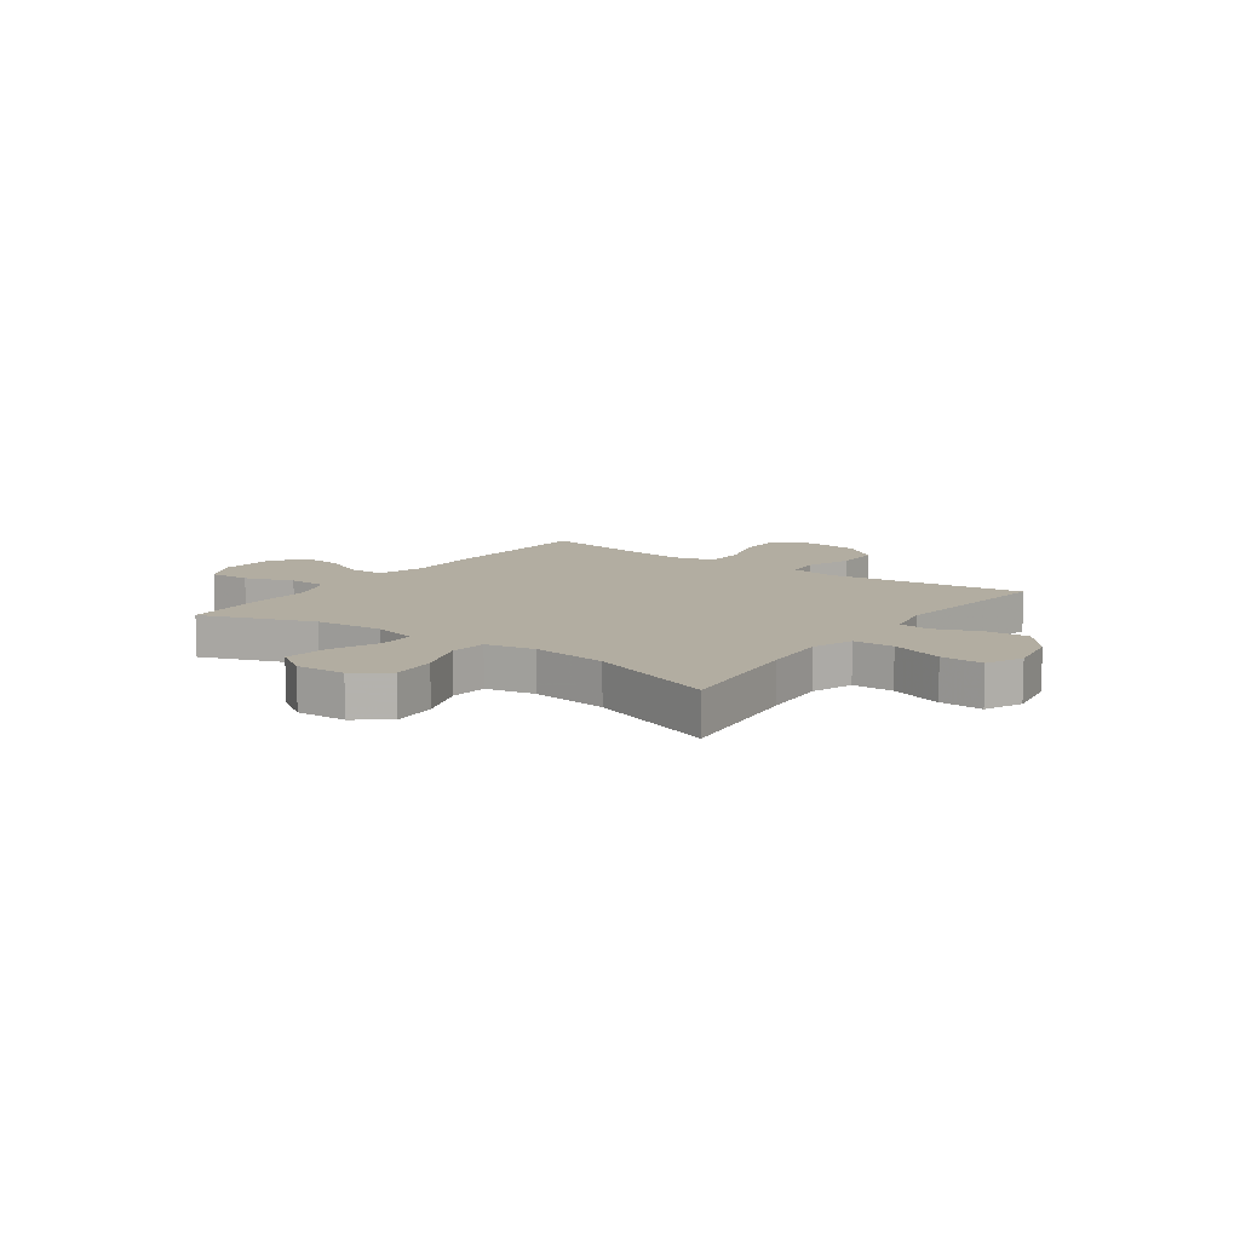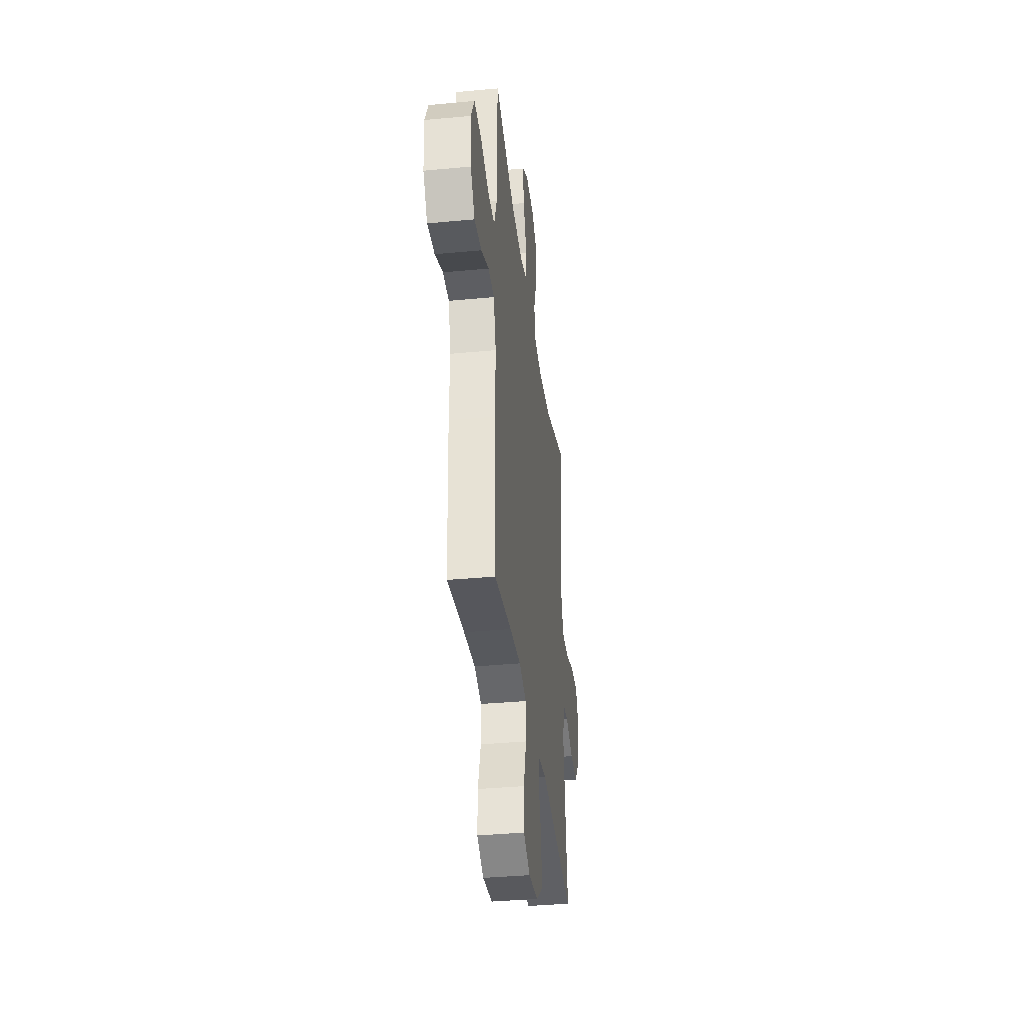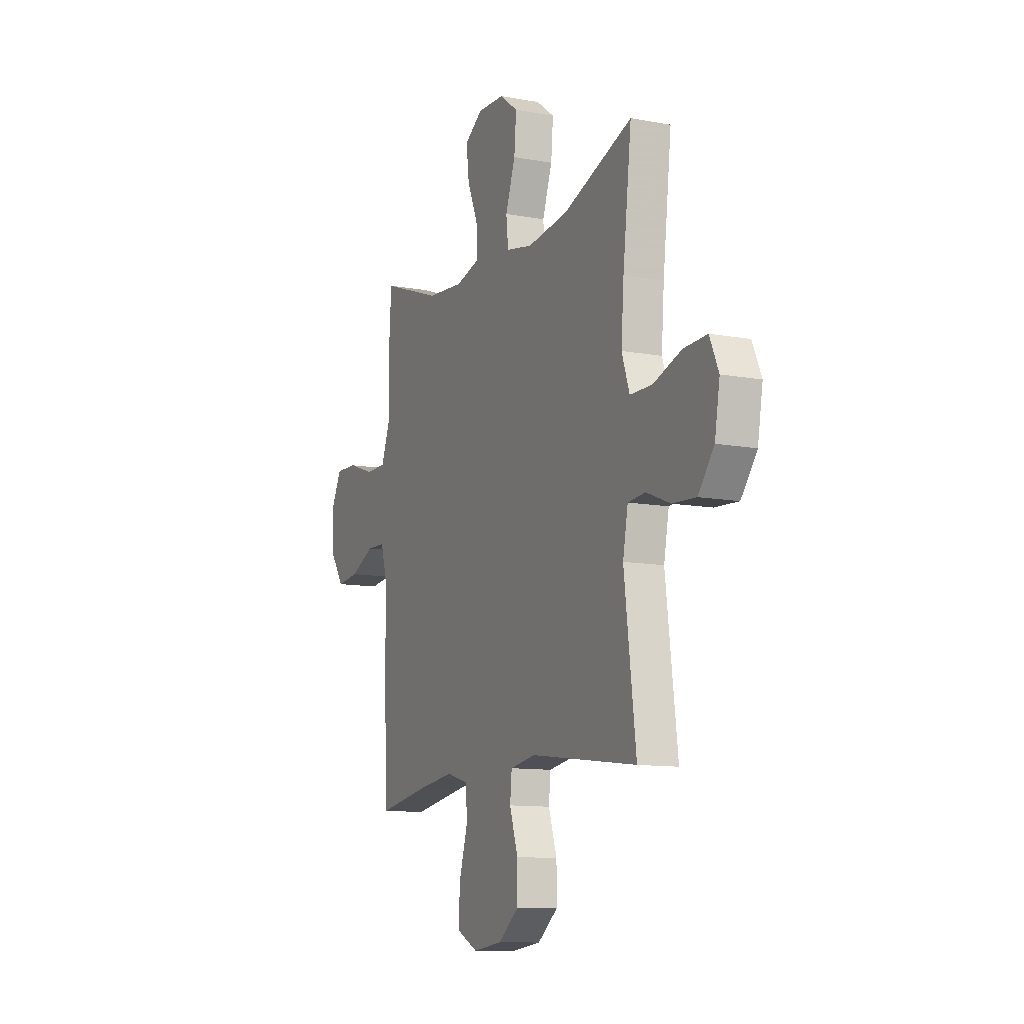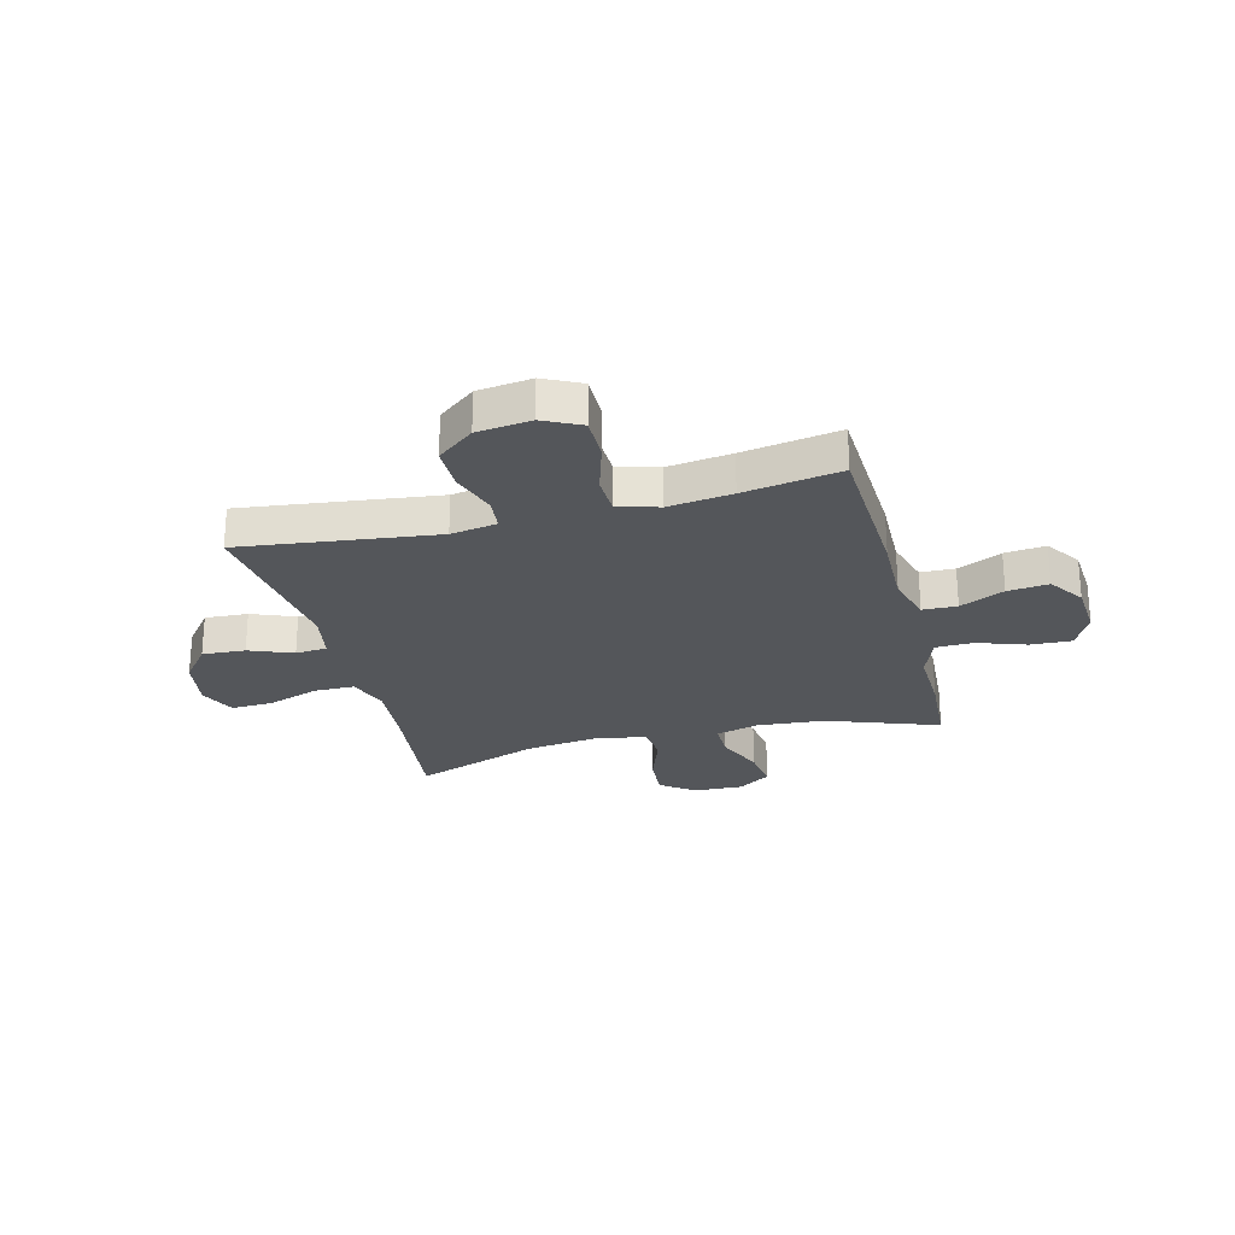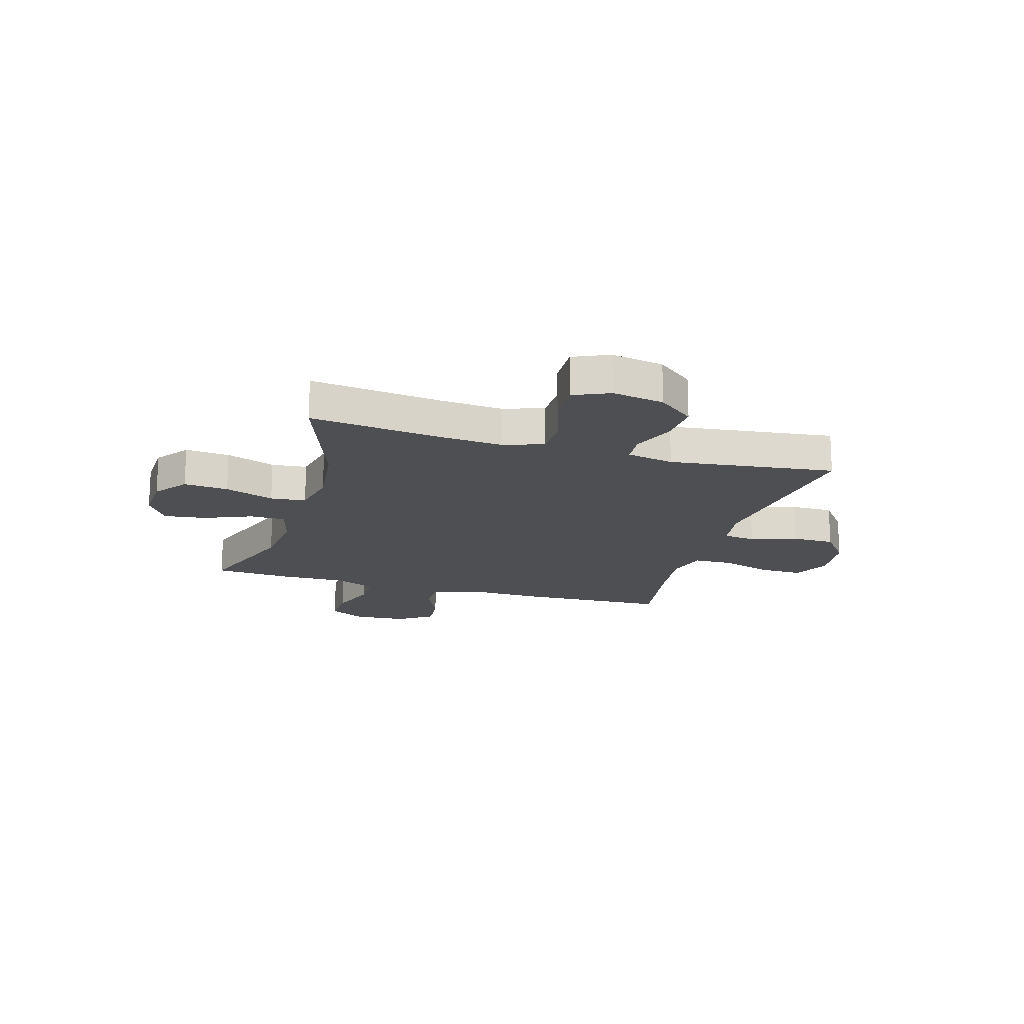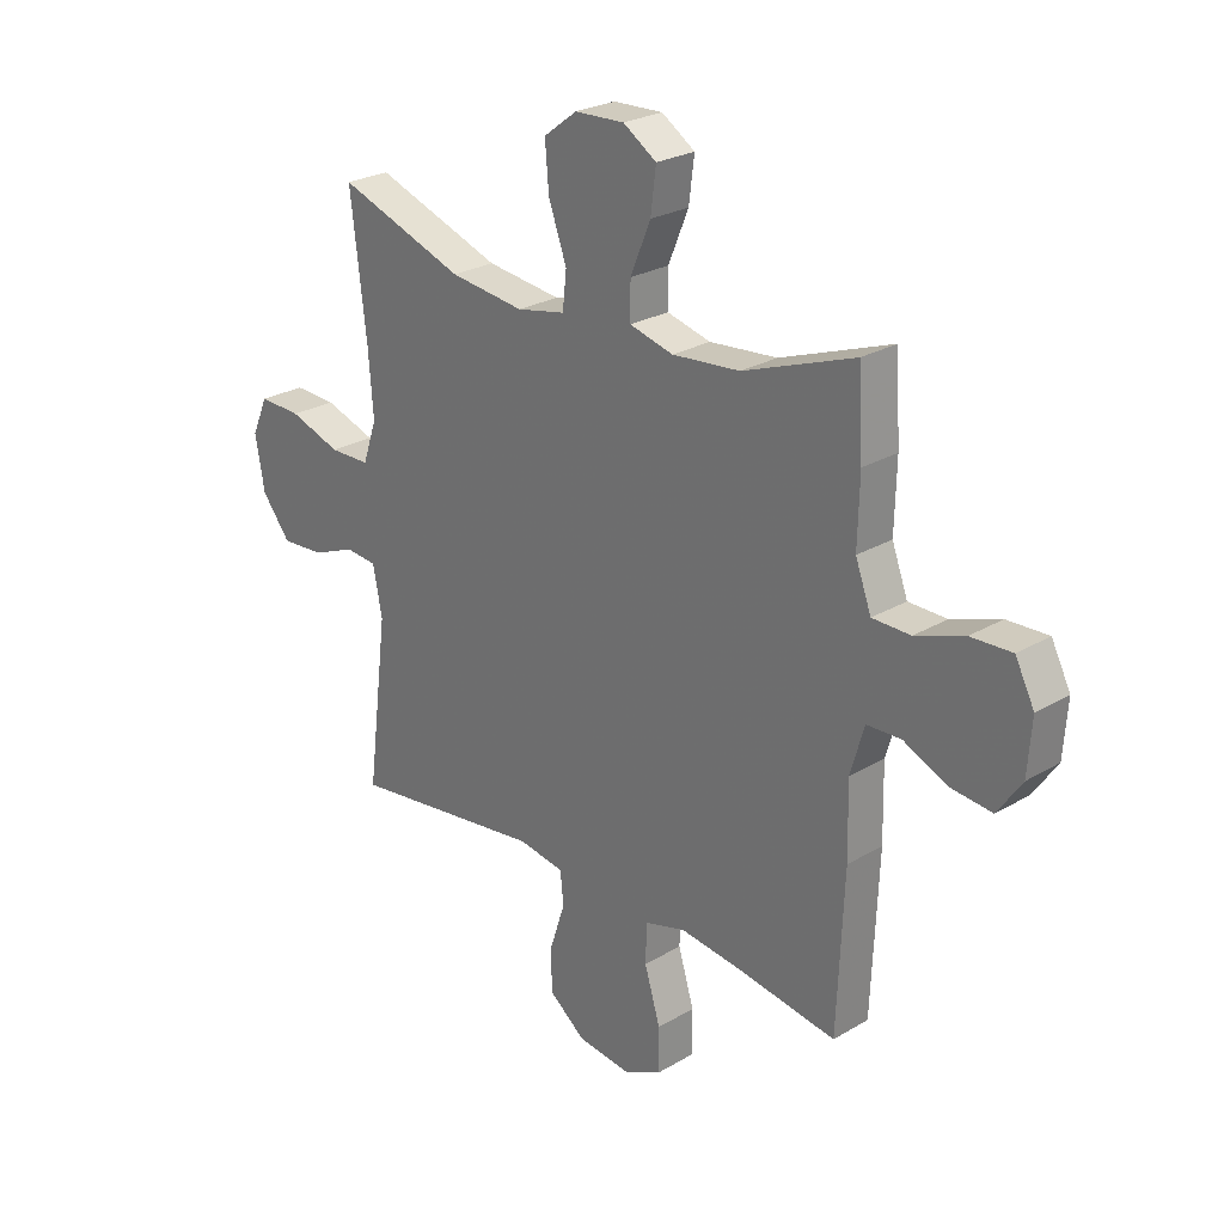
<metadata>
{"format":"obj","ext":"obj","renderer":"f3d","projection":"perspective","resolution":1024,"background":"white","views":[{"elev":10.5,"azim":35.8,"up":"+Y"},{"elev":-36.8,"azim":-83.0,"up":"+Z"},{"elev":-11.2,"azim":65.5,"up":"+Z"},{"elev":-25.6,"azim":-165.4,"up":"+Y"},{"elev":-17.8,"azim":73.5,"up":"+Y"},{"elev":25.5,"azim":-133.5,"up":"+Z"}]}
</metadata>
<code>
v 0.5 0.07 -0.5
v 0.141 0.07 -0.454
v 0.056 0.07 -0.468
v 0.05 0.07 -0.528
v 0.078 0.07 -0.613
v 0.078 0.07 -0.694
v 0.01 0.07 -0.747
v -0.089 0.07 -0.759
v -0.158 0.07 -0.725
v -0.157 0.07 -0.645
v -0.128 0.07 -0.549
v -0.13 0.07 -0.477
v -0.205 0.07 -0.456
v -0.322 0.07 -0.471
v -0.5 0.07 -0.5
v -0.512 0.07 -0.216
v -0.509 0.07 -0.083
v -0.534 0.07 0.003
v -0.597 0.07 0.005
v -0.678 0.07 -0.032
v -0.753 0.07 -0.04
v -0.797 0.07 0.024
v -0.804 0.07 0.122
v -0.769 0.07 0.19
v -0.694 0.07 0.187
v -0.605 0.07 0.156
v -0.535 0.07 0.157
v -0.506 0.07 0.235
v -0.509 0.07 0.356
v -0.5 0.07 0.5
v -0.296 0.07 0.426
v -0.172 0.07 0.415
v -0.092 0.07 0.436
v -0.092 0.07 0.502
v -0.129 0.07 0.591
v -0.139 0.07 0.669
v -0.078 0.07 0.709
v 0.013 0.07 0.705
v 0.074 0.07 0.659
v 0.067 0.07 0.576
v 0.034 0.07 0.484
v 0.041 0.07 0.418
v 0.13 0.07 0.4
v 0.267 0.07 0.417
v 0.5 0.07 0.5
v 0.471 0.07 0.255
v 0.462 0.07 0.137
v 0.488 0.07 0.062
v 0.562 0.07 0.061
v 0.657 0.07 0.093
v 0.735 0.07 0.096
v 0.765 0.07 0.029
v 0.748 0.07 -0.068
v 0.695 0.07 -0.135
v 0.616 0.07 -0.13
v 0.536 0.07 -0.098
v 0.478 0.07 -0.103
v 0.461 0.07 -0.191
v 0.5 0 -0.5
v 0.141 0 -0.454
v 0.056 0 -0.468
v 0.05 0 -0.528
v 0.078 0 -0.613
v 0.078 0 -0.694
v 0.01 0 -0.747
v -0.089 0 -0.759
v -0.158 0 -0.725
v -0.157 0 -0.645
v -0.128 0 -0.549
v -0.13 0 -0.477
v -0.205 0 -0.456
v -0.322 0 -0.471
v -0.5 0 -0.5
v -0.512 0 -0.216
v -0.509 0 -0.083
v -0.534 0 0.003
v -0.597 0 0.005
v -0.678 0 -0.032
v -0.753 0 -0.04
v -0.797 0 0.024
v -0.804 0 0.122
v -0.769 0 0.19
v -0.694 0 0.187
v -0.605 0 0.156
v -0.535 0 0.157
v -0.506 0 0.235
v -0.509 0 0.356
v -0.5 0 0.5
v -0.296 0 0.426
v -0.172 0 0.415
v -0.092 0 0.436
v -0.092 0 0.502
v -0.129 0 0.591
v -0.139 0 0.669
v -0.078 0 0.709
v 0.013 0 0.705
v 0.074 0 0.659
v 0.067 0 0.576
v 0.034 0 0.484
v 0.041 0 0.418
v 0.13 0 0.4
v 0.267 0 0.417
v 0.5 0 0.5
v 0.471 0 0.255
v 0.462 0 0.137
v 0.488 0 0.062
v 0.562 0 0.061
v 0.657 0 0.093
v 0.735 0 0.096
v 0.765 0 0.029
v 0.748 0 -0.068
v 0.695 0 -0.135
v 0.616 0 -0.13
v 0.536 0 -0.098
v 0.478 0 -0.103
v 0.461 0 -0.191
f 53 54 55 56
f 53 56 57
f 52 53 57
f 49 50 51 52
f 48 49 52 57
f 47 48 57 58
f 44 45 46
f 43 44 46 47
f 42 43 47 58
f 38 39 40 41
f 36 37 38 41
f 34 35 36 41
f 33 34 41 42
f 32 33 42 58
f 28 29 30 31
f 27 28 31 32
f 23 24 25 26
f 23 26 27
f 22 23 27
f 19 20 21 22
f 18 19 22 27
f 17 18 27 32
f 14 15 16 17
f 13 14 17 32
f 8 9 10 11
f 8 11 12
f 7 8 12
f 4 5 6 7
f 3 4 7 12
f 2 3 12 13
f 58 1 2
f 2 13 32 58
f 114 113 112 111
f 115 114 111
f 115 111 110
f 110 109 108 107
f 115 110 107 106
f 116 115 106 105
f 104 103 102
f 105 104 102 101
f 116 105 101 100
f 99 98 97 96
f 99 96 95 94
f 99 94 93 92
f 100 99 92 91
f 116 100 91 90
f 89 88 87 86
f 90 89 86 85
f 84 83 82 81
f 85 84 81
f 85 81 80
f 80 79 78 77
f 85 80 77 76
f 90 85 76 75
f 75 74 73 72
f 90 75 72 71
f 69 68 67 66
f 70 69 66
f 70 66 65
f 65 64 63 62
f 70 65 62 61
f 71 70 61 60
f 60 59 116
f 116 90 71 60
f 1 59 60 2
f 2 60 61 3
f 3 61 62 4
f 4 62 63 5
f 5 63 64 6
f 6 64 65 7
f 7 65 66 8
f 8 66 67 9
f 9 67 68 10
f 10 68 69 11
f 11 69 70 12
f 12 70 71 13
f 13 71 72 14
f 14 72 73 15
f 15 73 74 16
f 16 74 75 17
f 17 75 76 18
f 18 76 77 19
f 19 77 78 20
f 20 78 79 21
f 21 79 80 22
f 22 80 81 23
f 23 81 82 24
f 24 82 83 25
f 25 83 84 26
f 26 84 85 27
f 27 85 86 28
f 28 86 87 29
f 29 87 88 30
f 30 88 89 31
f 31 89 90 32
f 32 90 91 33
f 33 91 92 34
f 34 92 93 35
f 35 93 94 36
f 36 94 95 37
f 37 95 96 38
f 38 96 97 39
f 39 97 98 40
f 40 98 99 41
f 41 99 100 42
f 42 100 101 43
f 43 101 102 44
f 44 102 103 45
f 45 103 104 46
f 46 104 105 47
f 47 105 106 48
f 48 106 107 49
f 49 107 108 50
f 50 108 109 51
f 51 109 110 52
f 52 110 111 53
f 53 111 112 54
f 54 112 113 55
f 55 113 114 56
f 56 114 115 57
f 57 115 116 58
f 58 116 59 1

</code>
